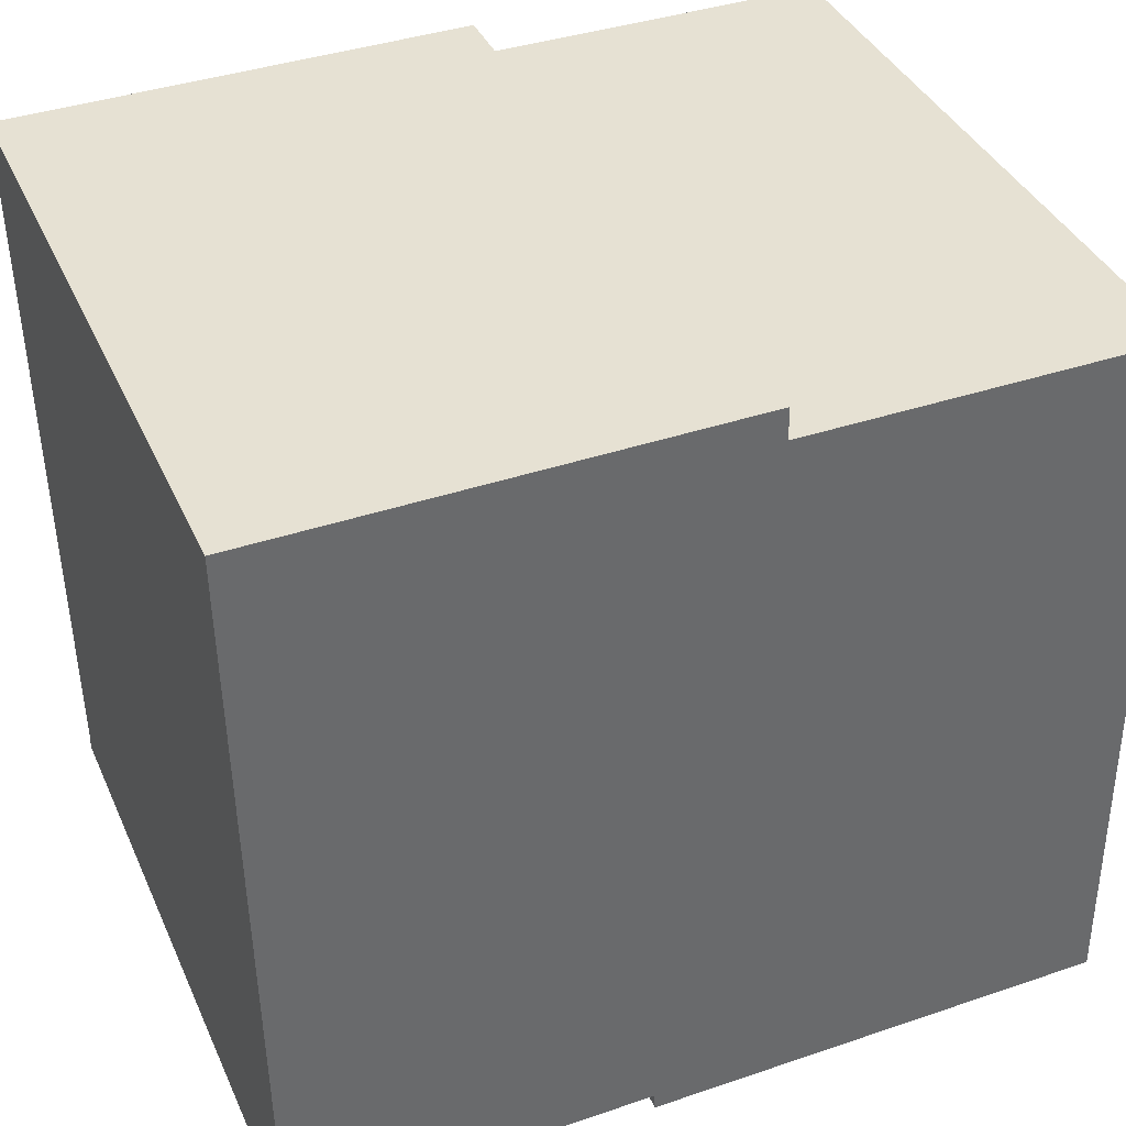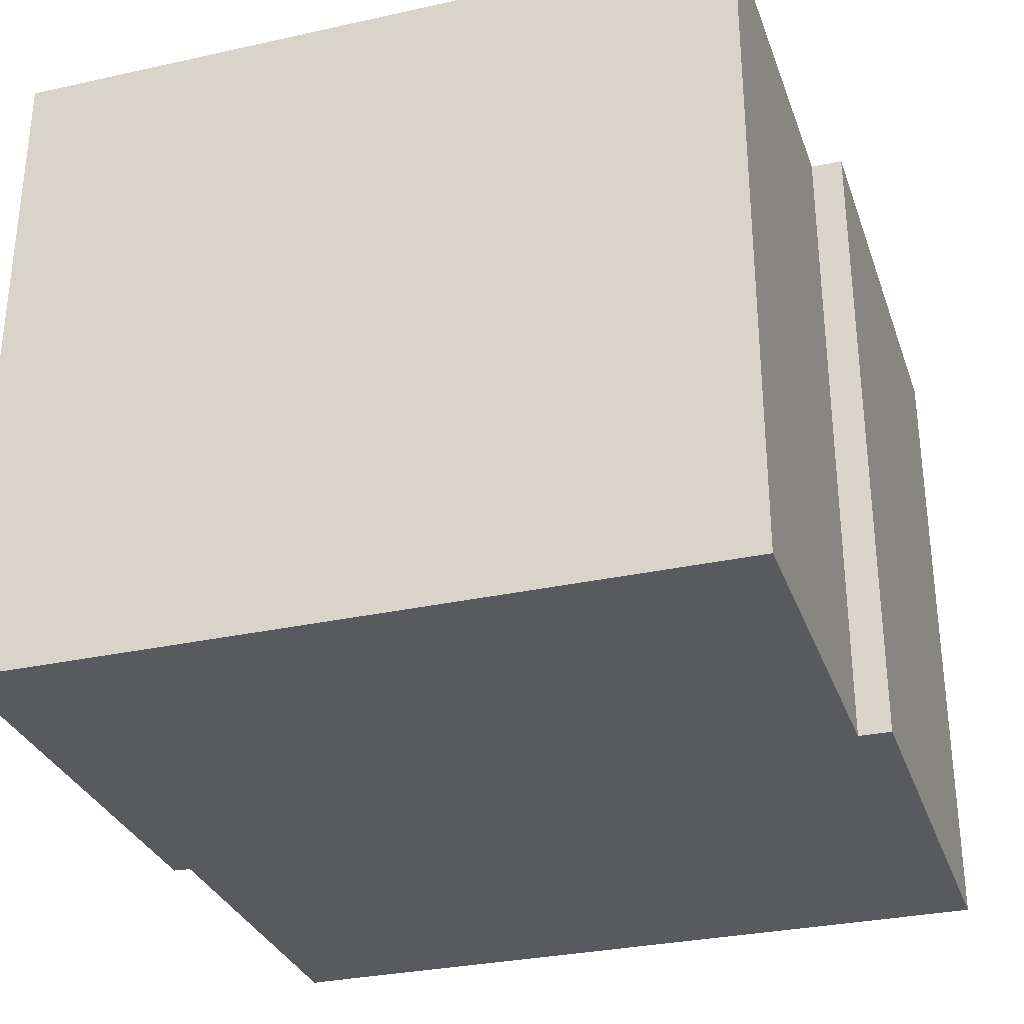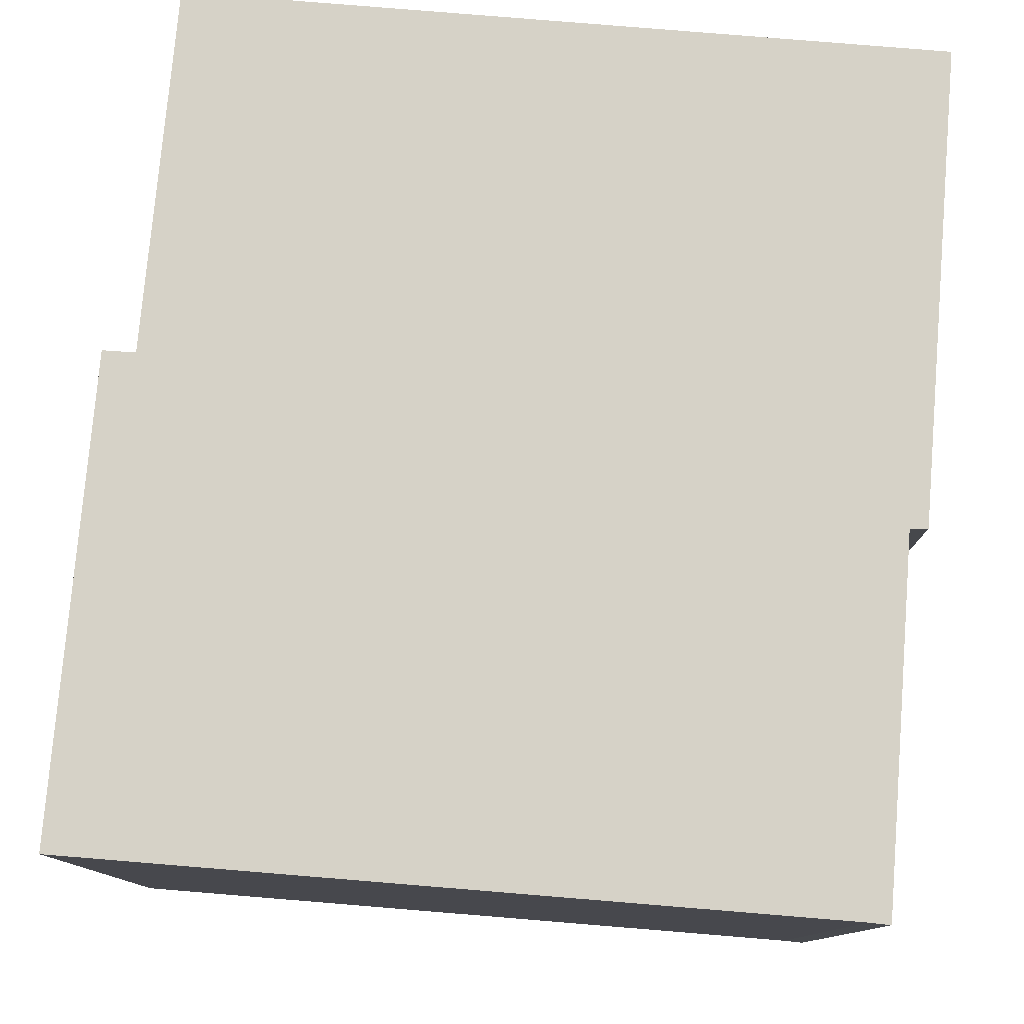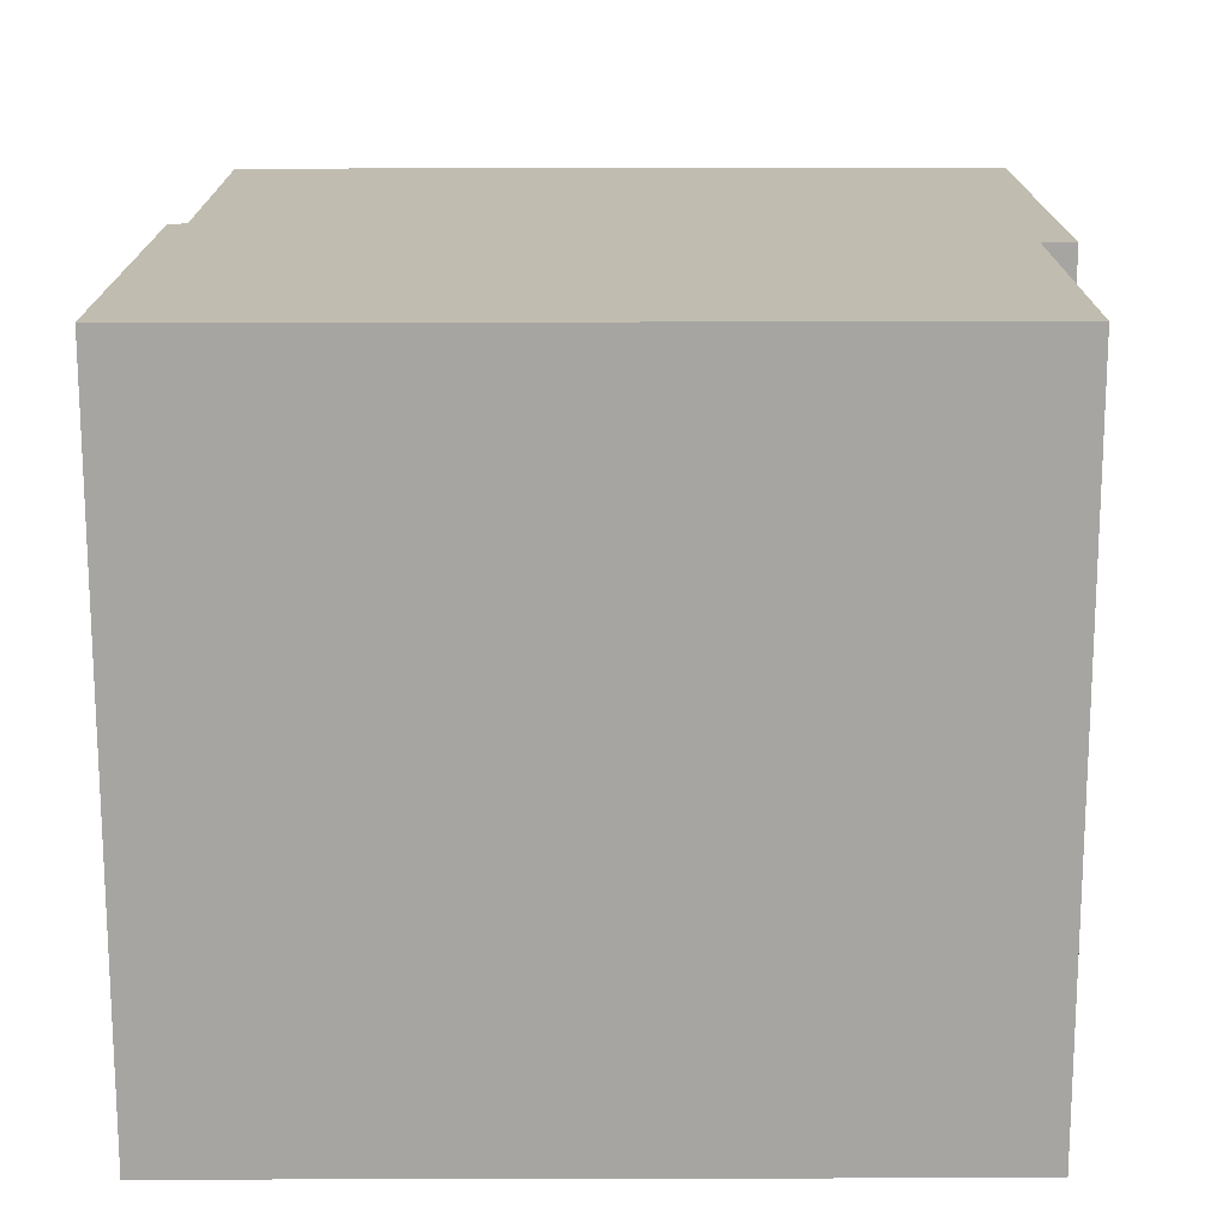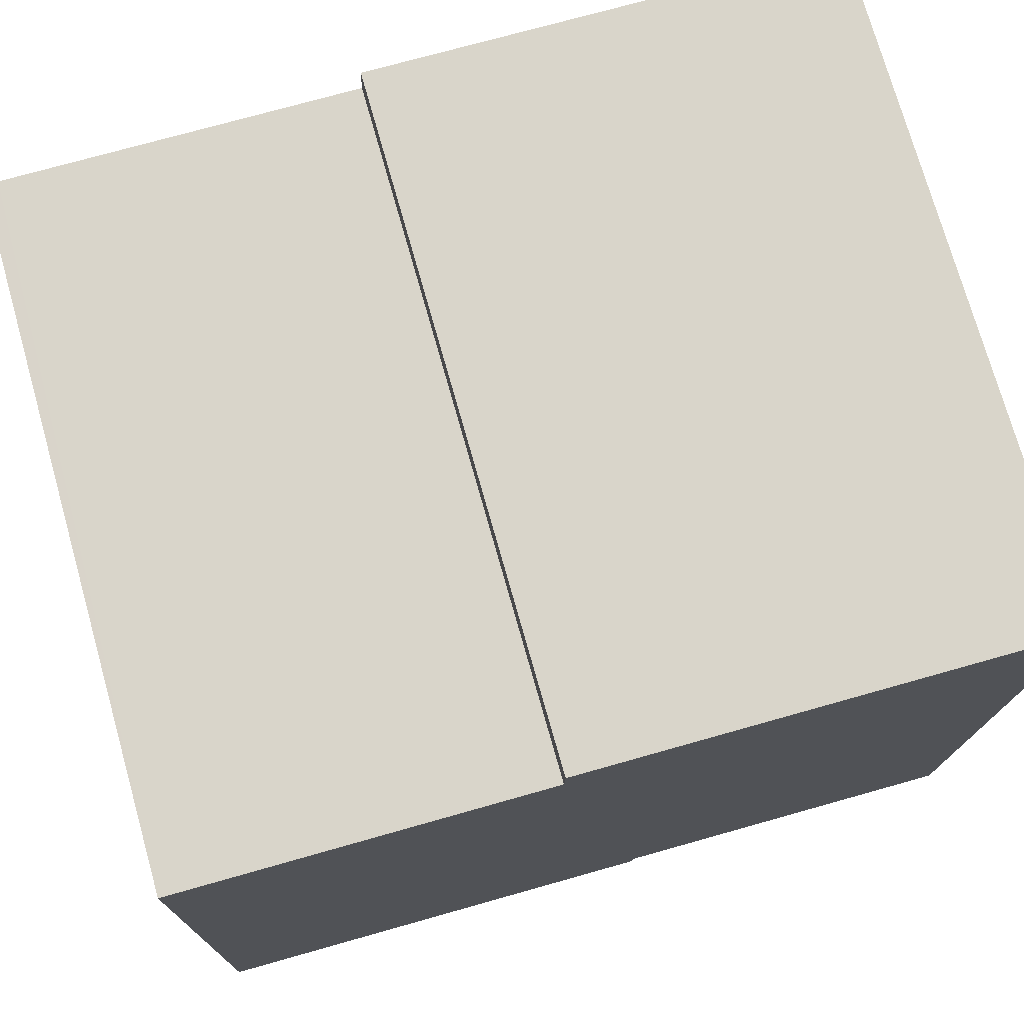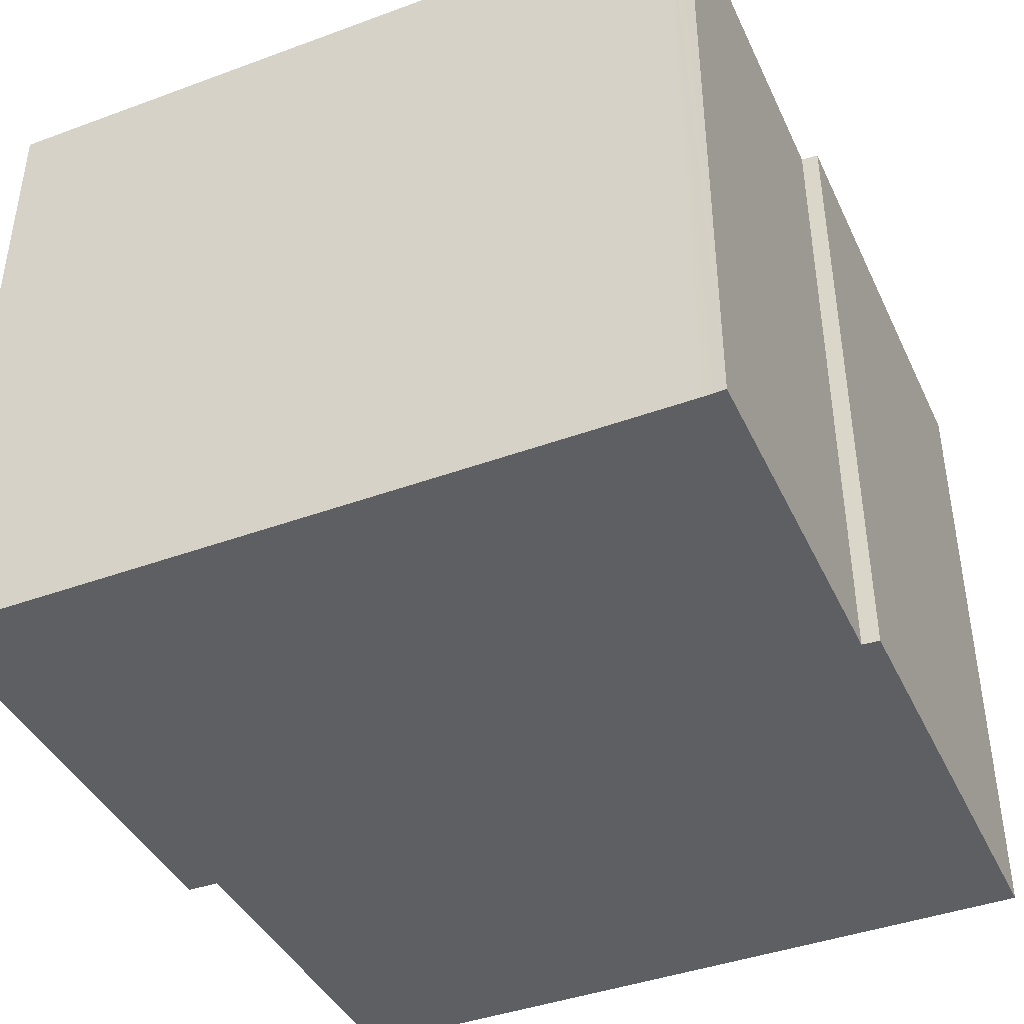
<metadata>
{"format":"obj","ext":"obj","renderer":"f3d","projection":"perspective","resolution":1024,"background":"white","views":[{"elev":38.6,"azim":157.5,"up":"+Z"},{"elev":-30.9,"azim":-71.7,"up":"+Y"},{"elev":78.6,"azim":95.5,"up":"+Y"},{"elev":16.3,"azim":-89.5,"up":"+Y"},{"elev":74.9,"azim":-15.8,"up":"+Z"},{"elev":-41.7,"azim":114.7,"up":"+Y"}]}
</metadata>
<code>
v  0.182 12.53 13.69
v  8.616 12.53 -0.128
v  0 12.53 7.673e-16
v  0.432 12.53 13.69
v  6.836 12.53 13.65
v  6.852 12.53 14.25
v  8.645 12.53 0.191
v  15.49 12.53 14.17
v  8.641 12.53 0.145
v  15.3 12.53 0.45
v  15.3 12.53 0.281
v  15.3 12.53 0.062
v  15.3 -3.796e-18 0.062
v  8.645 -1.17e-17 0.191
v  8.616 7.838e-18 -0.128
v  0 0 0
v  8.641 -8.879e-18 0.145
v  15.3 -1.721e-17 0.281
v  15.3 -2.755e-17 0.45
v  15.49 -8.674e-16 14.17
v  0.182 -8.383e-16 13.69
v  6.836 -8.361e-16 13.65
v  6.852 -8.724e-16 14.25
v  0.432 -8.382e-16 13.69
g defaultobject
f 1 2 3
f 2 1 4
f 2 4 5
f 2 5 6
f 2 6 7
f 7 6 8
f 2 7 9
f 7 8 10
f 7 10 11
f 7 11 12
f 13 7 12
f 7 13 14
f 15 3 2
f 3 15 16
f 14 9 7
f 9 14 2
f 2 14 15
f 15 14 17
f 11 13 12
f 13 11 10
f 13 10 18
f 18 10 19
f 20 10 8
f 10 20 19
f 16 1 3
f 1 16 21
f 22 6 5
f 6 22 23
f 21 4 1
f 4 21 5
f 5 21 22
f 22 21 24
f 23 8 6
f 8 23 20
f 14 18 19
f 18 14 13
f 15 21 16
f 21 15 24
f 24 15 22
f 22 15 23
f 23 15 14
f 23 14 20
f 14 15 17
f 20 14 19

</code>
